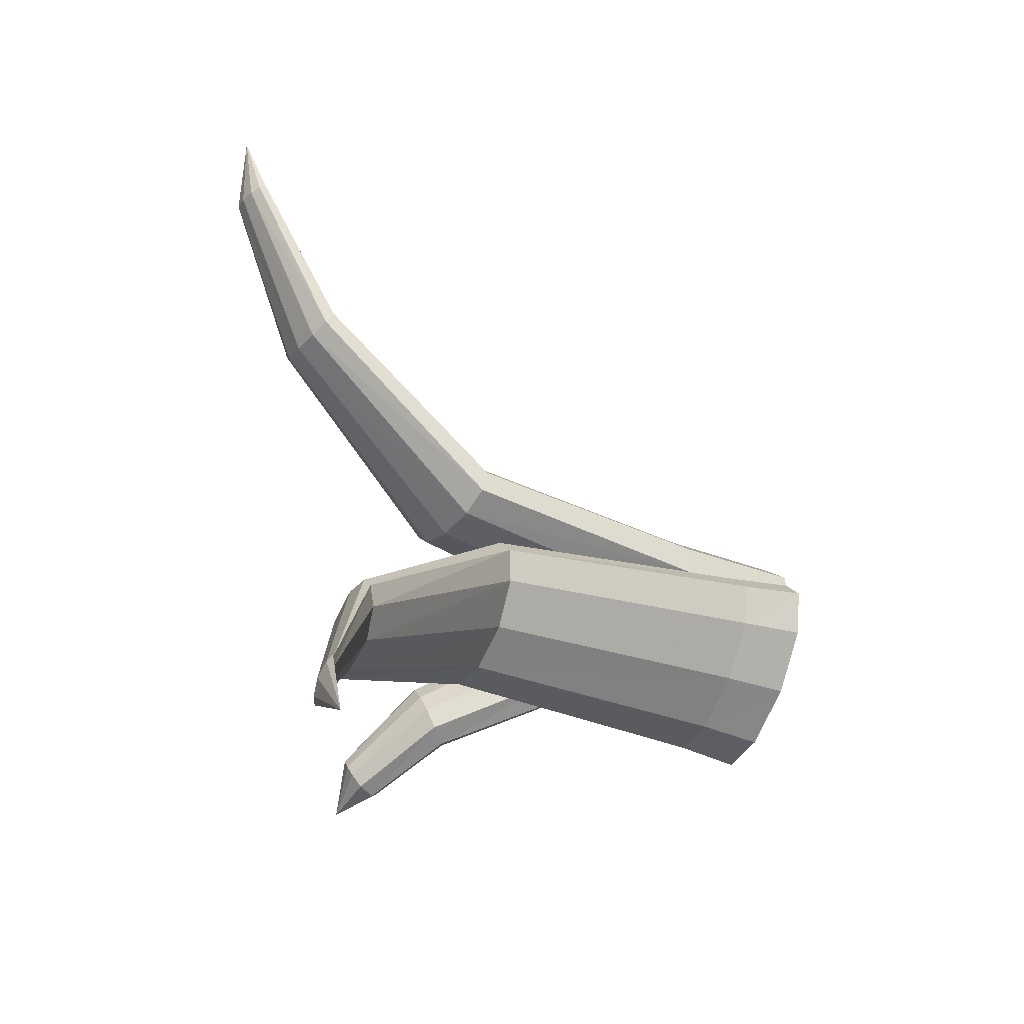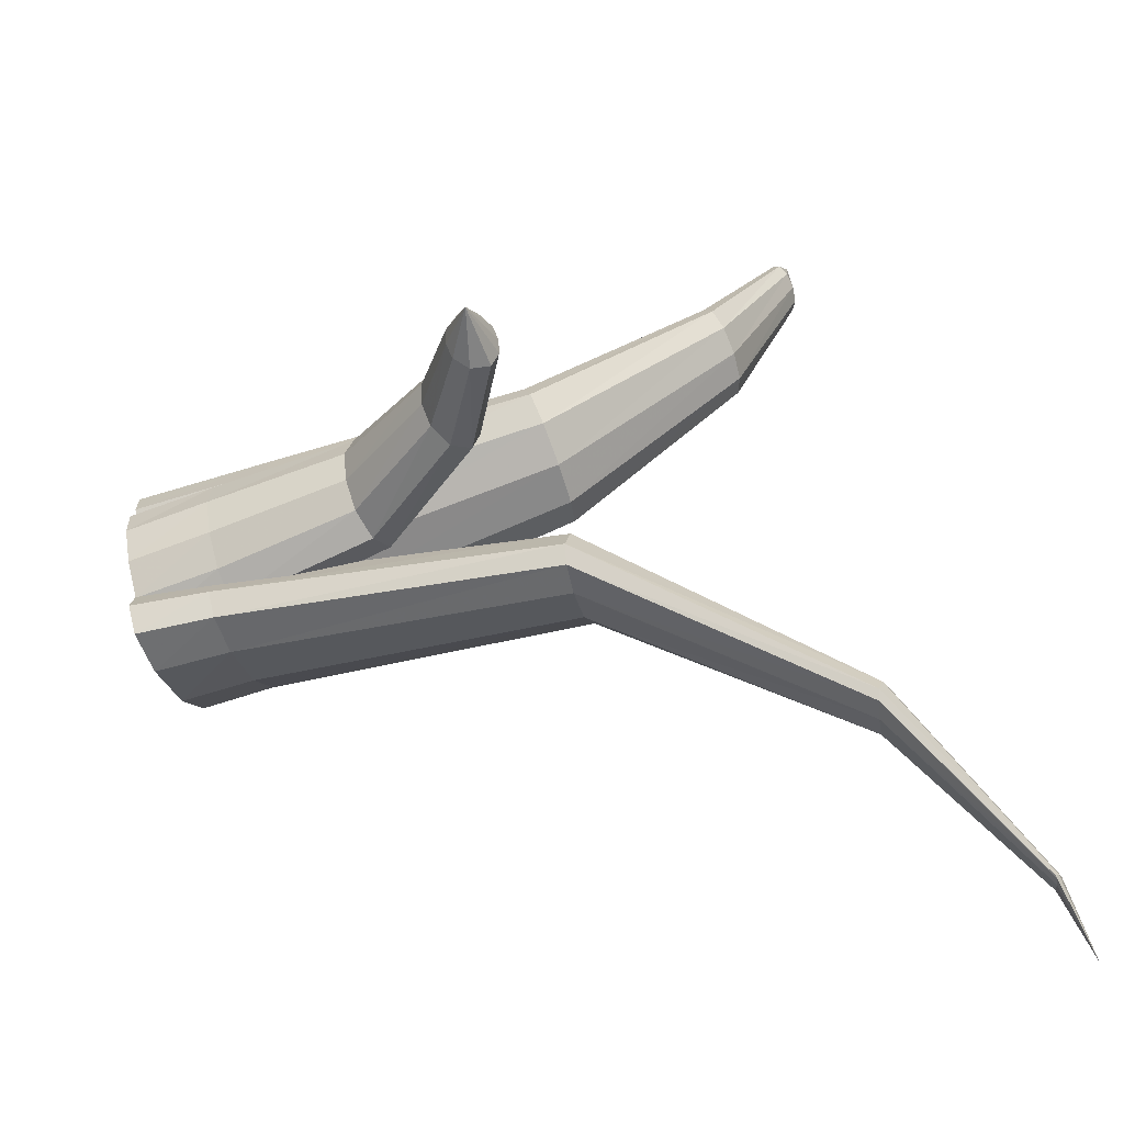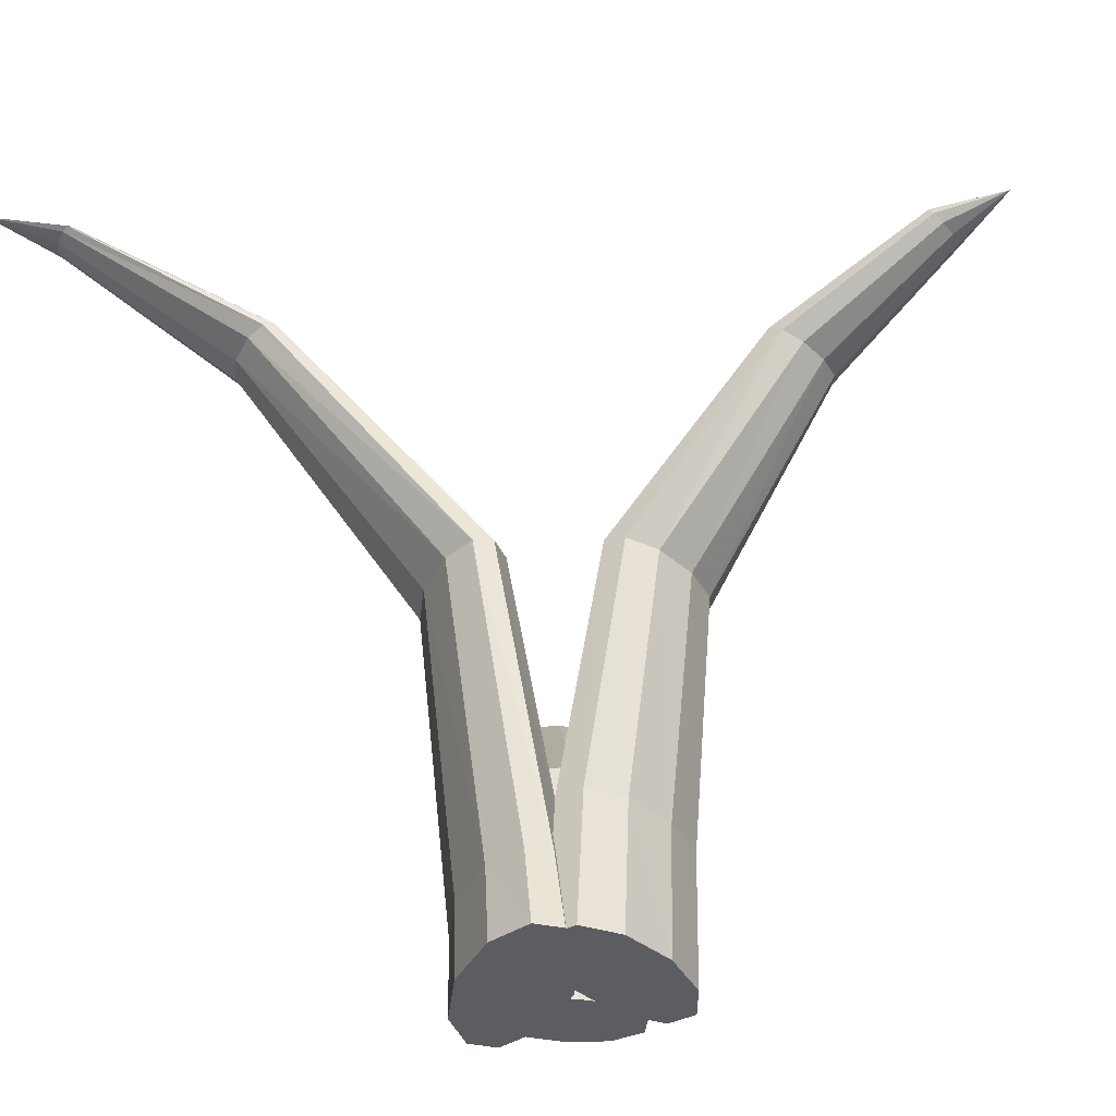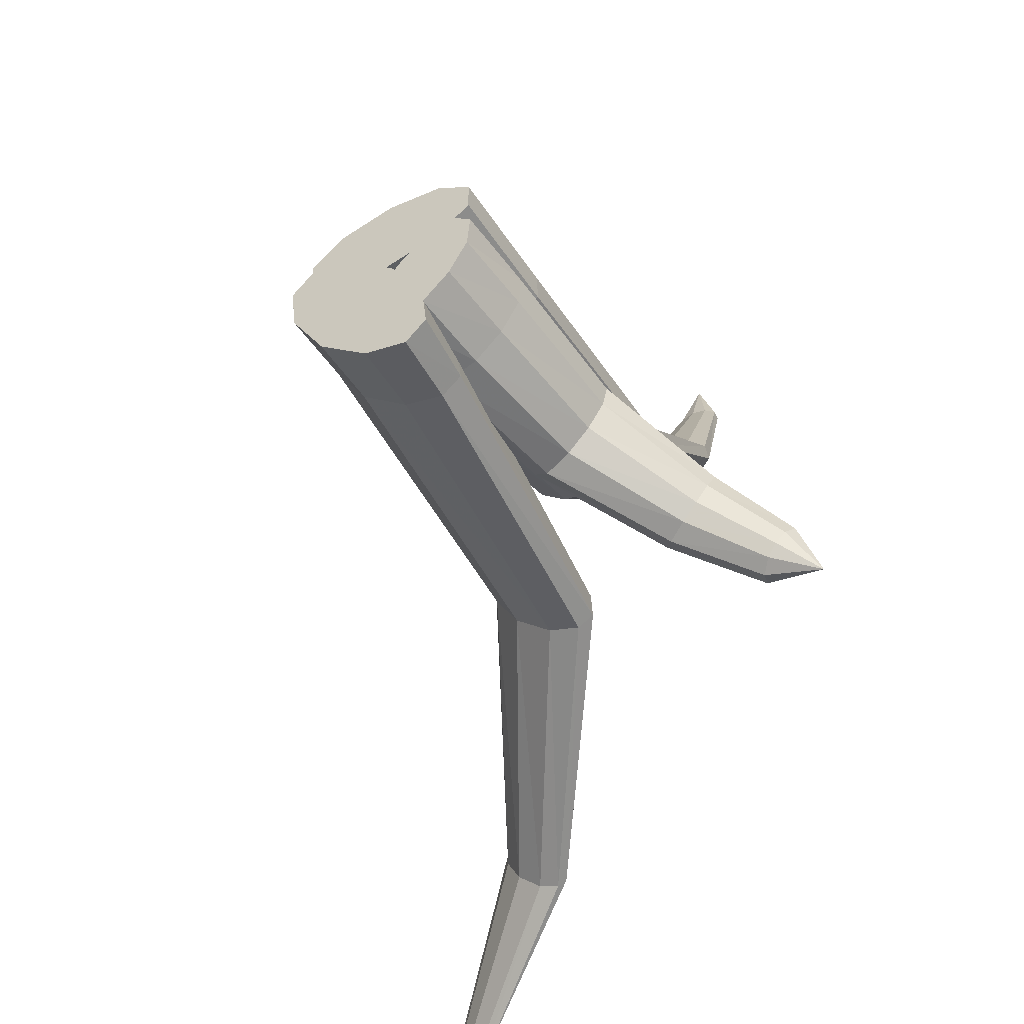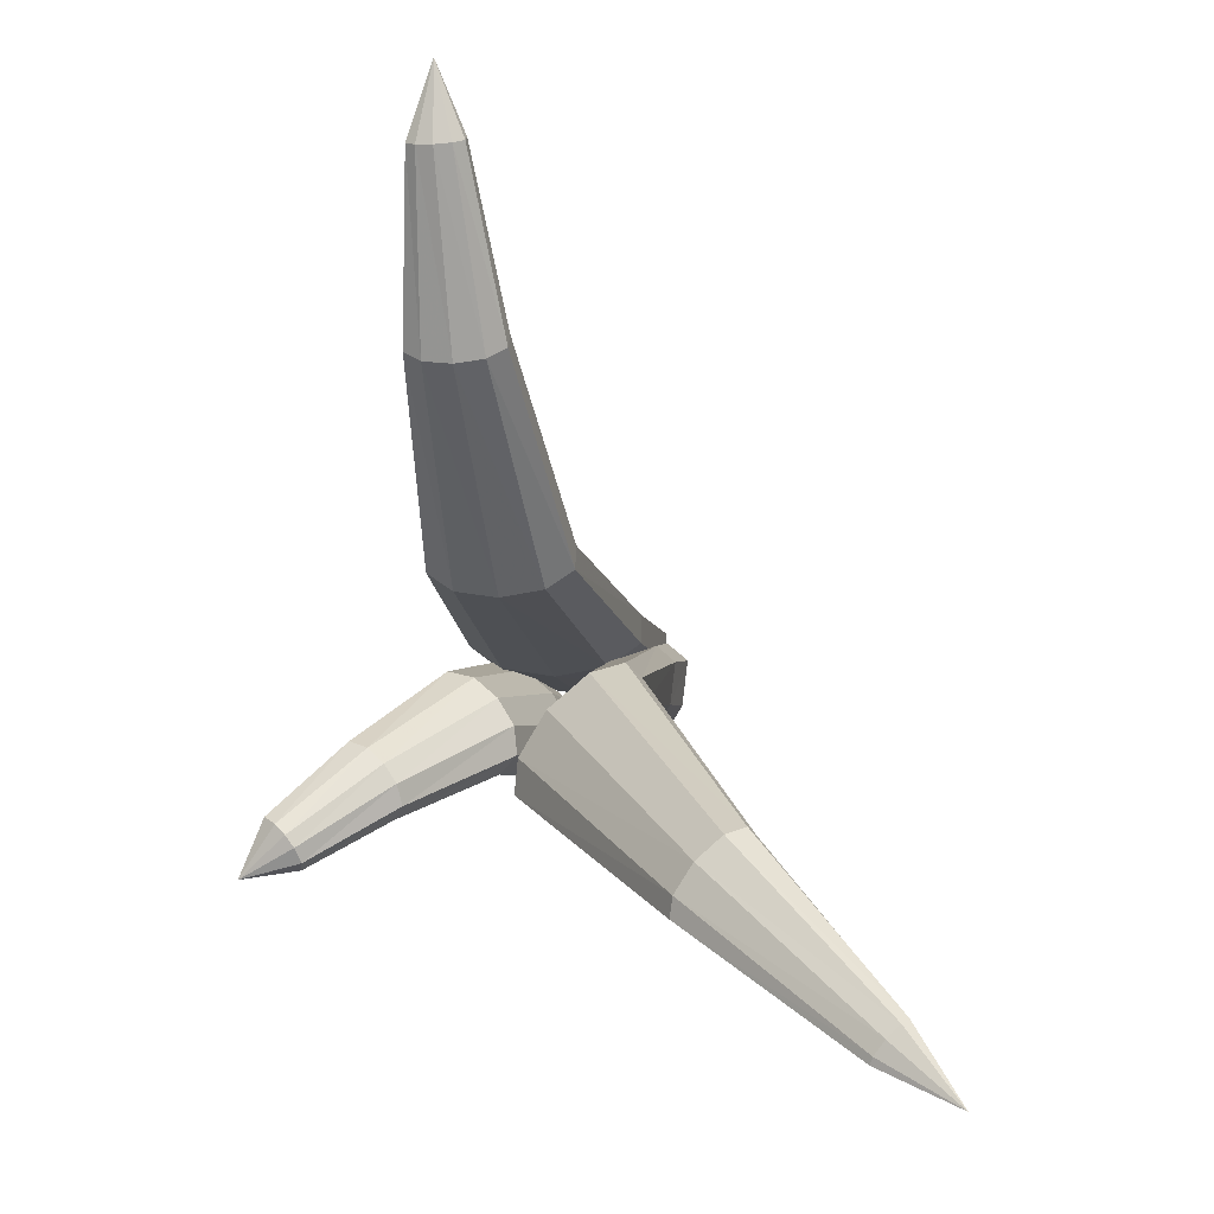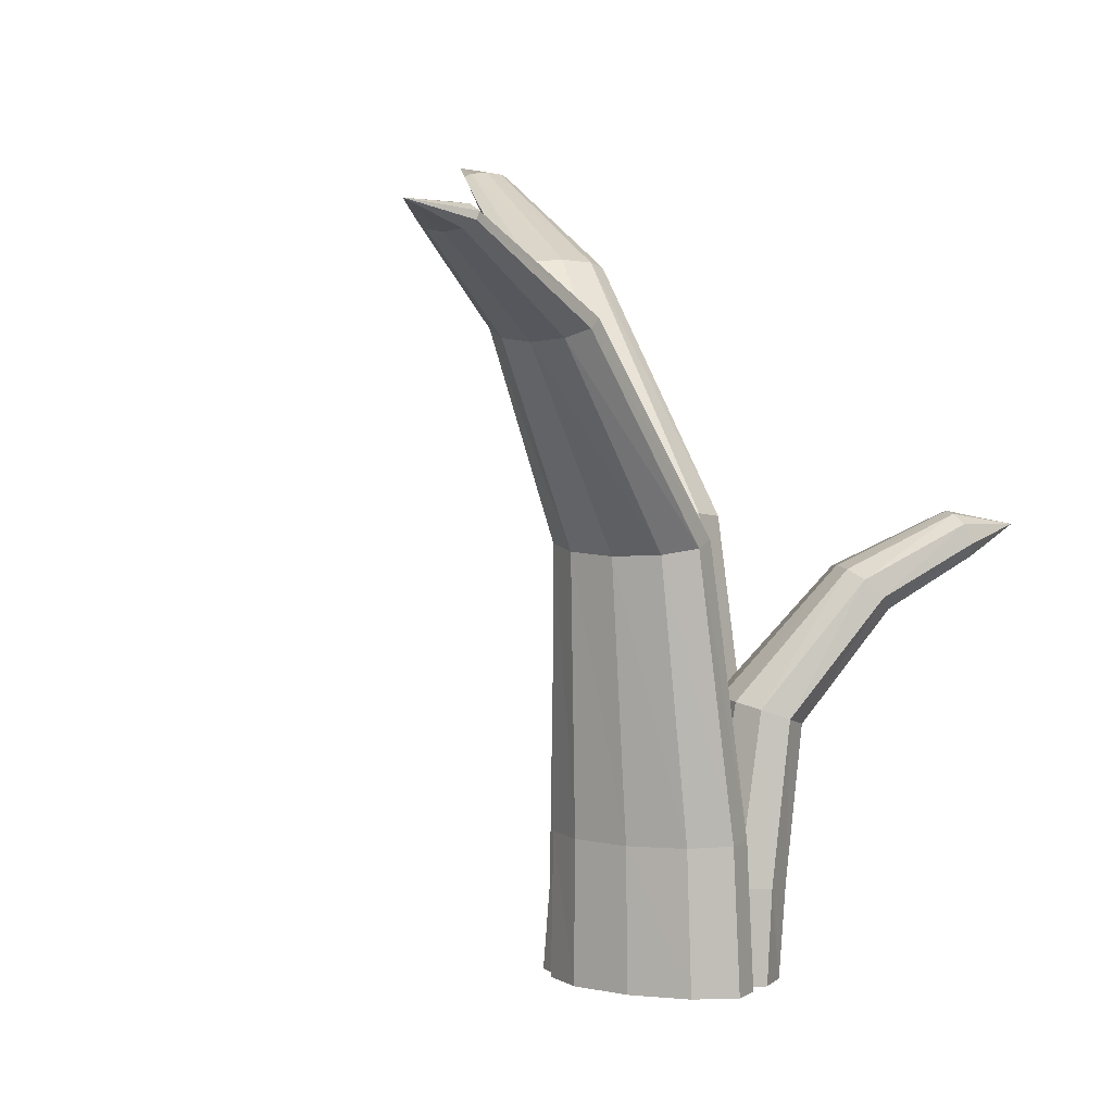
<metadata>
{"format":"obj","ext":"obj","renderer":"f3d","projection":"perspective","resolution":1024,"background":"white","views":[{"elev":-27.0,"azim":-121.9,"up":"+Z"},{"elev":-68.8,"azim":108.3,"up":"+Z"},{"elev":-36.9,"azim":-56.1,"up":"+Y"},{"elev":-46.5,"azim":32.2,"up":"+Z"},{"elev":-6.8,"azim":-170.1,"up":"+Z"},{"elev":4.2,"azim":27.4,"up":"+Y"}]}
</metadata>
<code>
o detailSingle_graveyard_Cylinder.017
v 0 0 0.004592
v 0 0.4006 0.2878
v 0.03393 0 0.009978
v 0.0549 0 0.02409
v 0.0549 0 0.04157
v 0.03393 0 0.05575
v 0 0 0.06118
v -0.03393 0 0.05575
v -0.0549 0 0.04157
v -0.0549 0 0.02409
v -0.03393 0 0.009978
v 0 0.08044 0.007996
v 0 0.2408 0.03605
v 0 0.3543 0.1419
v 0 0.4007 0.2431
v 0.0095 0.3995 0.2439
v 0.017 0.3529 0.1442
v 0.02563 0.2398 0.04015
v 0.03222 0.08033 0.01327
v 0.01537 0.3962 0.2459
v 0.02751 0.3491 0.1503
v 0.04147 0.2371 0.05099
v 0.05214 0.07995 0.02707
v 0.01537 0.3919 0.2486
v 0.02751 0.3439 0.1585
v 0.04147 0.2335 0.06461
v 0.05214 0.0793 0.04411
v 0.0095 0.3883 0.2509
v 0.017 0.3393 0.1655
v 0.02563 0.2304 0.07577
v 0.03222 0.07858 0.05791
v 0 0.3868 0.2518
v 0 0.3374 0.1682
v 0 0.2291 0.08007
v 0 0.07826 0.06319
v -0.0095 0.3883 0.2509
v -0.017 0.3393 0.1655
v -0.02563 0.2304 0.07577
v -0.03222 0.07858 0.05791
v -0.01537 0.3919 0.2486
v -0.02751 0.3439 0.1585
v -0.04147 0.2335 0.06461
v -0.05214 0.0793 0.04411
v -0.01537 0.3962 0.2459
v -0.02751 0.3491 0.1503
v -0.04147 0.2371 0.05099
v -0.05214 0.07995 0.02707
v -0.0095 0.3995 0.2439
v -0.017 0.3529 0.1442
v -0.02563 0.2398 0.04015
v -0.03222 0.08033 0.01327
v 0.007161 0 0.000454
v 0.1451 0.239 -0.1158
v -0.004528 0 -0.01889
v -0.006291 0 -0.03853
v 0.006799 0 -0.04954
v 0.02588 0 -0.04447
v 0.04295 0 -0.02971
v 0.05461 0 -0.01039
v 0.05638 0 0.009279
v 0.0433 0 0.02031
v 0.02424 0 0.01525
v 0.006919 0.05298 0.000658
v 0.02004 0.149 -0.0104
v 0.06914 0.2182 -0.05178
v 0.1166 0.2466 -0.09181
v 0.1117 0.2455 -0.09884
v 0.06205 0.217 -0.06285
v 0.01056 0.1482 -0.02629
v -0.004513 0.05291 -0.0187
v 0.1089 0.2403 -0.107
v 0.0599 0.2121 -0.07518
v 0.009275 0.1454 -0.04321
v -0.005655 0.0525 -0.0391
v 0.1119 0.2299 -0.1106
v 0.06724 0.2024 -0.08236
v 0.02077 0.14 -0.05386
v 0.008473 0.0514 -0.05117
v 0.1187 0.2226 -0.1059
v 0.07939 0.1954 -0.07834
v 0.03815 0.1356 -0.0502
v 0.02856 0.0504 -0.04668
v 0.1252 0.2208 -0.09901
v 0.08975 0.1936 -0.06915
v 0.05269 0.1344 -0.03792
v 0.04577 0.05008 -0.03208
v 0.1308 0.2226 -0.09152
v 0.09706 0.1954 -0.05739
v 0.06233 0.1356 -0.0215
v 0.05724 0.0504 -0.01265
v 0.1344 0.2299 -0.08399
v 0.09895 0.2024 -0.04473
v 0.063 0.14 -0.00376
v 0.05827 0.0514 0.007906
v 0.1303 0.2403 -0.08157
v 0.09063 0.2121 -0.03871
v 0.05055 0.1454 0.005765
v 0.04397 0.0525 0.01978
v 0.1227 0.2455 -0.08576
v 0.07884 0.217 -0.04292
v 0.0341 0.1482 0.001637
v 0.02406 0.05291 0.0152
v 0.003246 0 0.000971
v -0.2585 0.4481 -0.2242
v -0.02834 0 0.02772
v -0.05555 0 0.03545
v -0.06853 0 0.02429
v -0.06503 0 -0.003827
v -0.04334 0 -0.03911
v -0.01168 0 -0.06583
v 0.0156 0 -0.07348
v 0.02857 0 -0.06231
v 0.02498 0 -0.03425
v -0.00122 0.04525 -0.002873
v -0.02753 0.2451 -0.02551
v -0.1271 0.3856 -0.1112
v -0.2219 0.4429 -0.1927
v -0.2288 0.4417 -0.1857
v -0.1415 0.3841 -0.09828
v -0.05061 0.2439 -0.005933
v -0.03077 0.0451 0.02201
v -0.2324 0.4399 -0.1834
v -0.1524 0.3812 -0.09455
v -0.06995 0.2414 -0.000487
v -0.05584 0.04475 0.0291
v -0.233 0.4401 -0.1846
v -0.1569 0.3794 -0.09914
v -0.07848 0.2393 -0.008514
v -0.06743 0.04445 0.01901
v -0.232 0.4391 -0.1893
v -0.1558 0.3766 -0.1112
v -0.07597 0.2371 -0.02822
v -0.06408 0.04395 -0.006728
v -0.2268 0.4379 -0.197
v -0.146 0.3748 -0.1274
v -0.06042 0.2359 -0.05382
v -0.04391 0.04363 -0.03961
v -0.22 0.4391 -0.2033
v -0.1313 0.3766 -0.1395
v -0.03743 0.2371 -0.07301
v -0.01441 0.04395 -0.06446
v -0.2155 0.4401 -0.2049
v -0.1196 0.3794 -0.1425
v -0.01832 0.2393 -0.07843
v 0.01054 0.04445 -0.0716
v -0.2142 0.4399 -0.2046
v -0.1144 0.3812 -0.1387
v -0.009112 0.2414 -0.07119
v 0.02225 0.04475 -0.06165
v -0.216 0.4417 -0.2006
v -0.1165 0.3841 -0.1274
v -0.01161 0.2439 -0.05125
v 0.01898 0.0451 -0.0358
f 15 2 16
f 16 2 20
f 20 2 24
f 24 2 28
f 28 2 32
f 32 2 36
f 36 2 40
f 40 2 44
f 44 2 48
f 48 2 15
f 1 3 4 5 6 7 8 9 10 11
f 11 51 12 1
f 51 50 13 12
f 50 49 14 13
f 49 48 15 14
f 10 47 51 11
f 47 46 50 51
f 46 45 49 50
f 45 44 48 49
f 9 43 47 10
f 43 42 46 47
f 42 41 45 46
f 41 40 44 45
f 8 39 43 9
f 39 38 42 43
f 38 37 41 42
f 37 36 40 41
f 7 35 39 8
f 35 34 38 39
f 34 33 37 38
f 33 32 36 37
f 6 31 35 7
f 31 30 34 35
f 30 29 33 34
f 29 28 32 33
f 5 27 31 6
f 27 26 30 31
f 26 25 29 30
f 25 24 28 29
f 4 23 27 5
f 23 22 26 27
f 22 21 25 26
f 21 20 24 25
f 3 19 23 4
f 19 18 22 23
f 18 17 21 22
f 17 16 20 21
f 1 12 19 3
f 12 13 18 19
f 13 14 17 18
f 14 15 16 17
f 66 53 67
f 67 53 71
f 71 53 75
f 75 53 79
f 79 53 83
f 83 53 87
f 87 53 91
f 91 53 95
f 95 53 99
f 99 53 66
f 52 54 55 56 57 58 59 60 61 62
f 62 102 63 52
f 102 101 64 63
f 101 100 65 64
f 100 99 66 65
f 61 98 102 62
f 98 97 101 102
f 97 96 100 101
f 96 95 99 100
f 60 94 98 61
f 94 93 97 98
f 93 92 96 97
f 92 91 95 96
f 59 90 94 60
f 90 89 93 94
f 89 88 92 93
f 88 87 91 92
f 58 86 90 59
f 86 85 89 90
f 85 84 88 89
f 84 83 87 88
f 57 82 86 58
f 82 81 85 86
f 81 80 84 85
f 80 79 83 84
f 56 78 82 57
f 78 77 81 82
f 77 76 80 81
f 76 75 79 80
f 55 74 78 56
f 74 73 77 78
f 73 72 76 77
f 72 71 75 76
f 54 70 74 55
f 70 69 73 74
f 69 68 72 73
f 68 67 71 72
f 52 63 70 54
f 63 64 69 70
f 64 65 68 69
f 65 66 67 68
f 117 104 118
f 118 104 122
f 122 104 126
f 126 104 130
f 130 104 134
f 134 104 138
f 138 104 142
f 142 104 146
f 146 104 150
f 150 104 117
f 103 105 106 107 108 109 110 111 112 113
f 113 153 114 103
f 153 152 115 114
f 152 151 116 115
f 151 150 117 116
f 112 149 153 113
f 149 148 152 153
f 148 147 151 152
f 147 146 150 151
f 111 145 149 112
f 145 144 148 149
f 144 143 147 148
f 143 142 146 147
f 110 141 145 111
f 141 140 144 145
f 140 139 143 144
f 139 138 142 143
f 109 137 141 110
f 137 136 140 141
f 136 135 139 140
f 135 134 138 139
f 108 133 137 109
f 133 132 136 137
f 132 131 135 136
f 131 130 134 135
f 107 129 133 108
f 129 128 132 133
f 128 127 131 132
f 127 126 130 131
f 106 125 129 107
f 125 124 128 129
f 124 123 127 128
f 123 122 126 127
f 105 121 125 106
f 121 120 124 125
f 120 119 123 124
f 119 118 122 123
f 103 114 121 105
f 114 115 120 121
f 115 116 119 120
f 116 117 118 119

</code>
